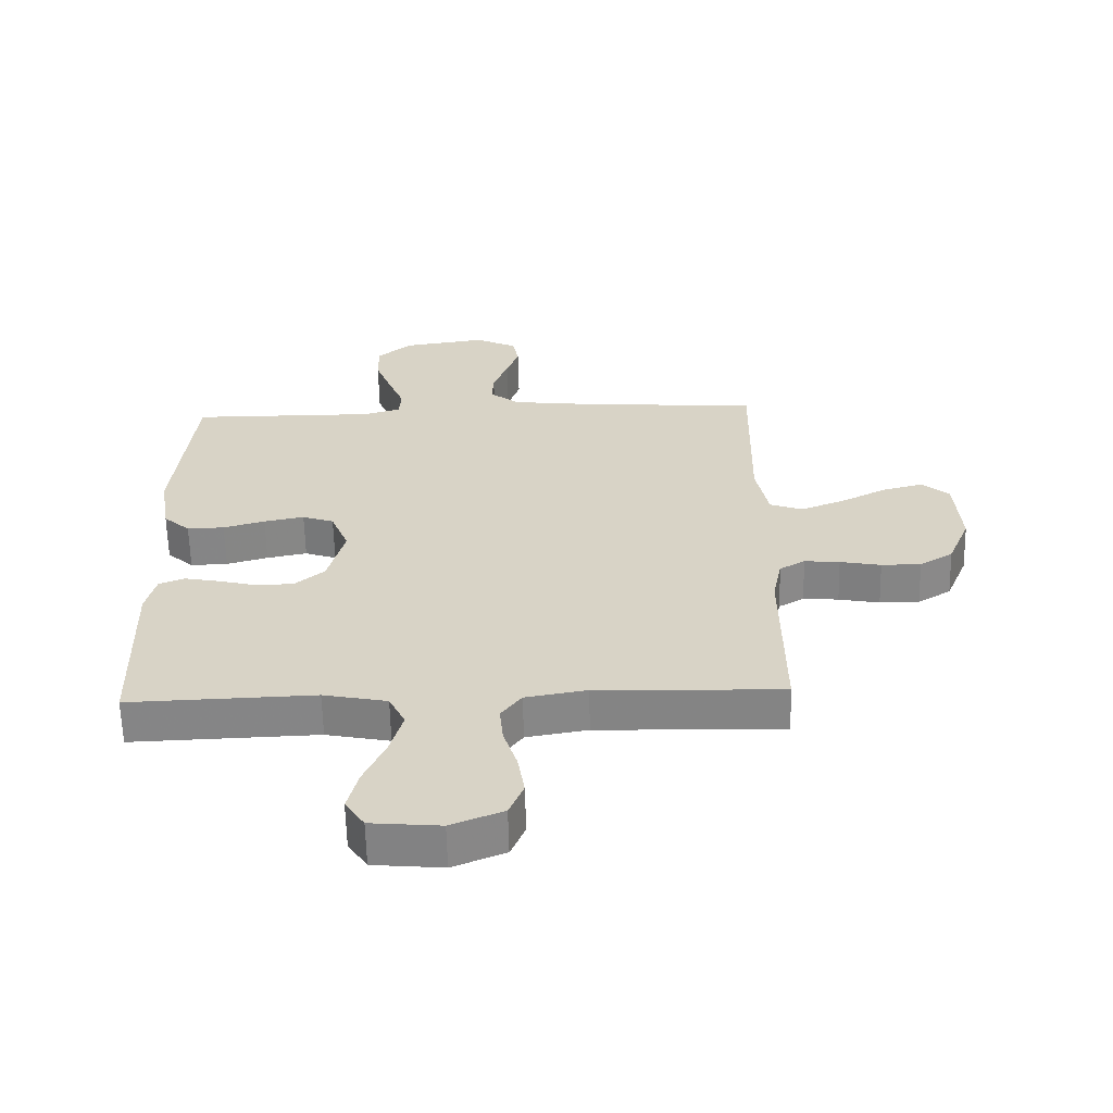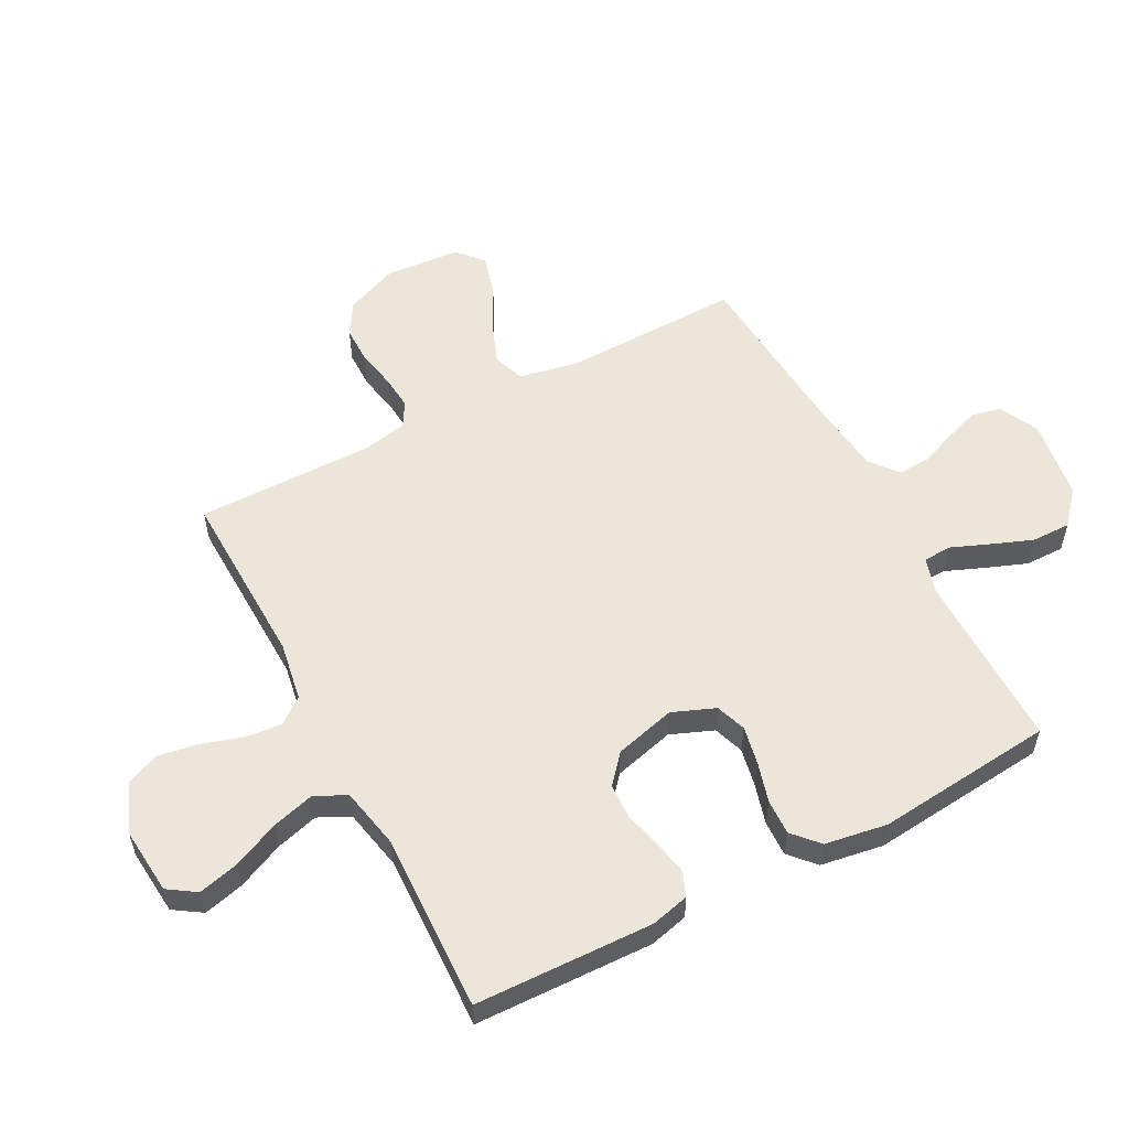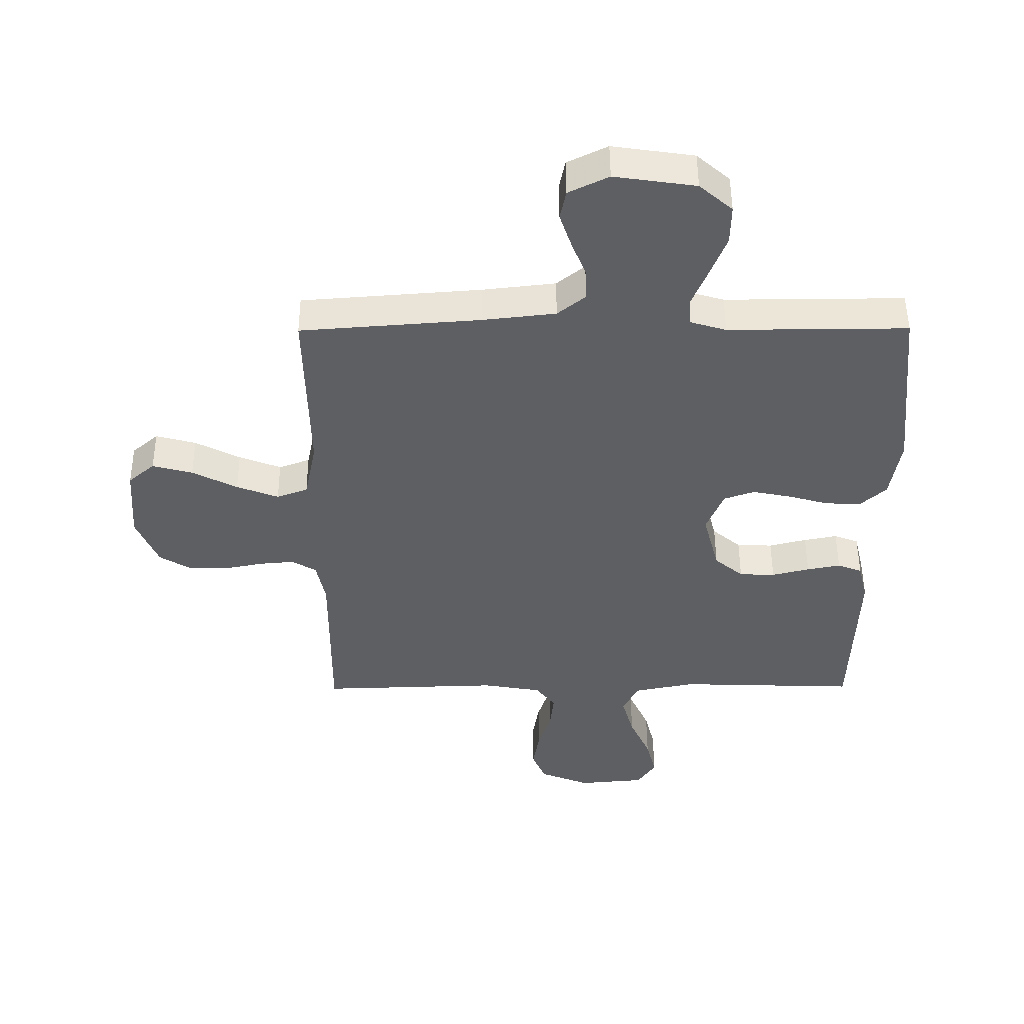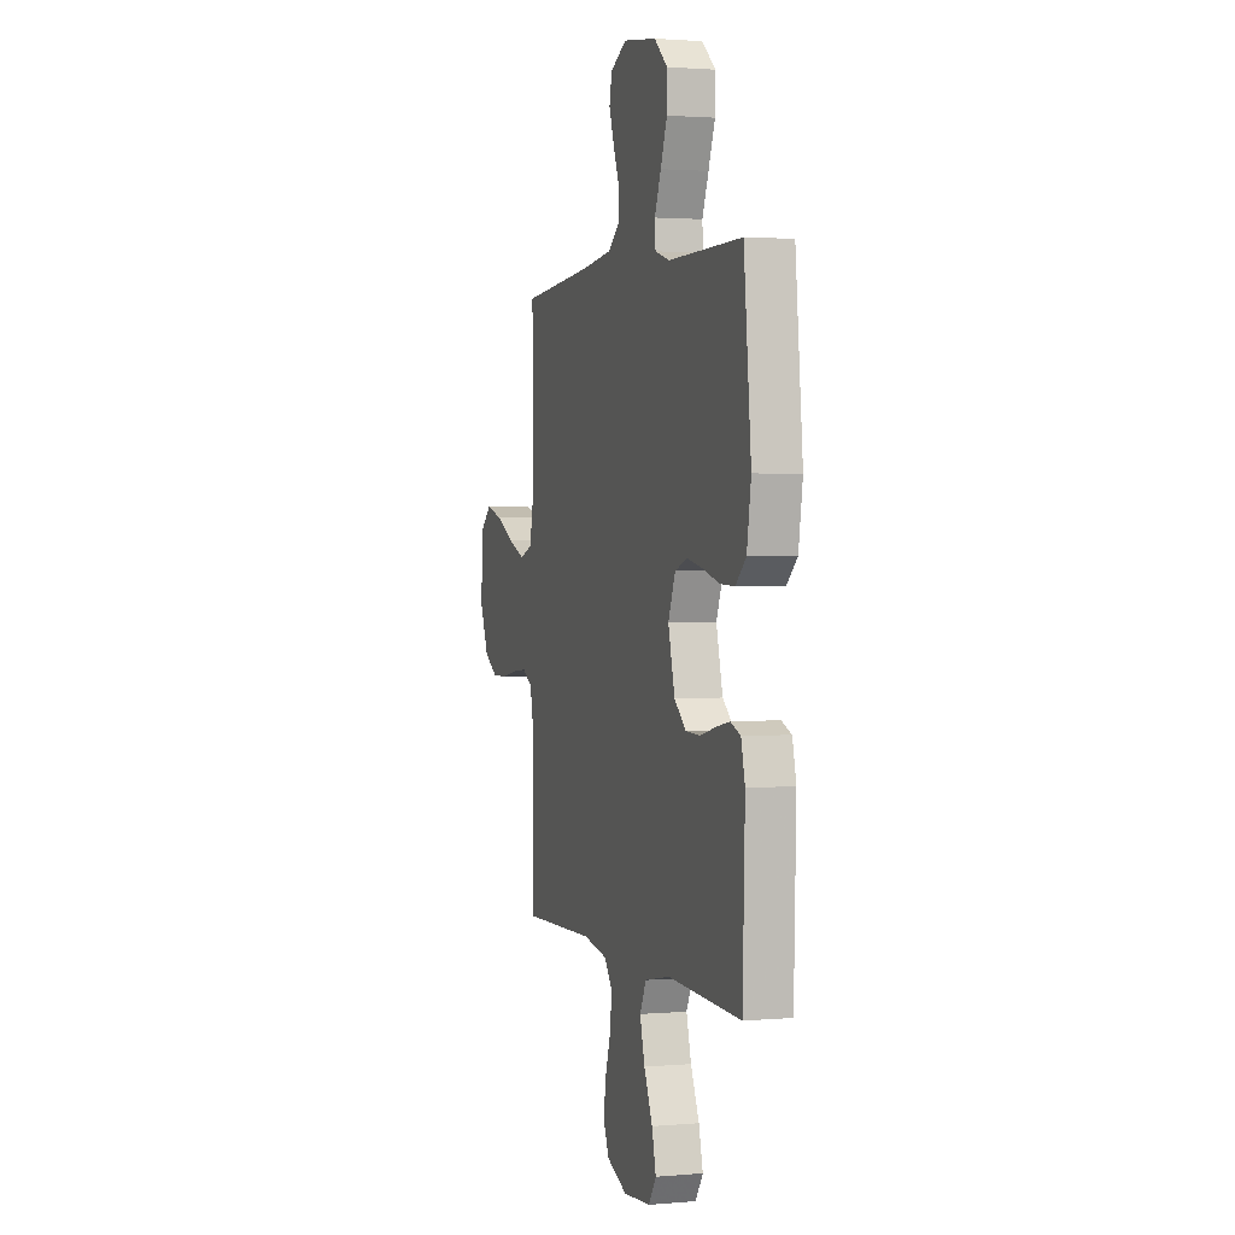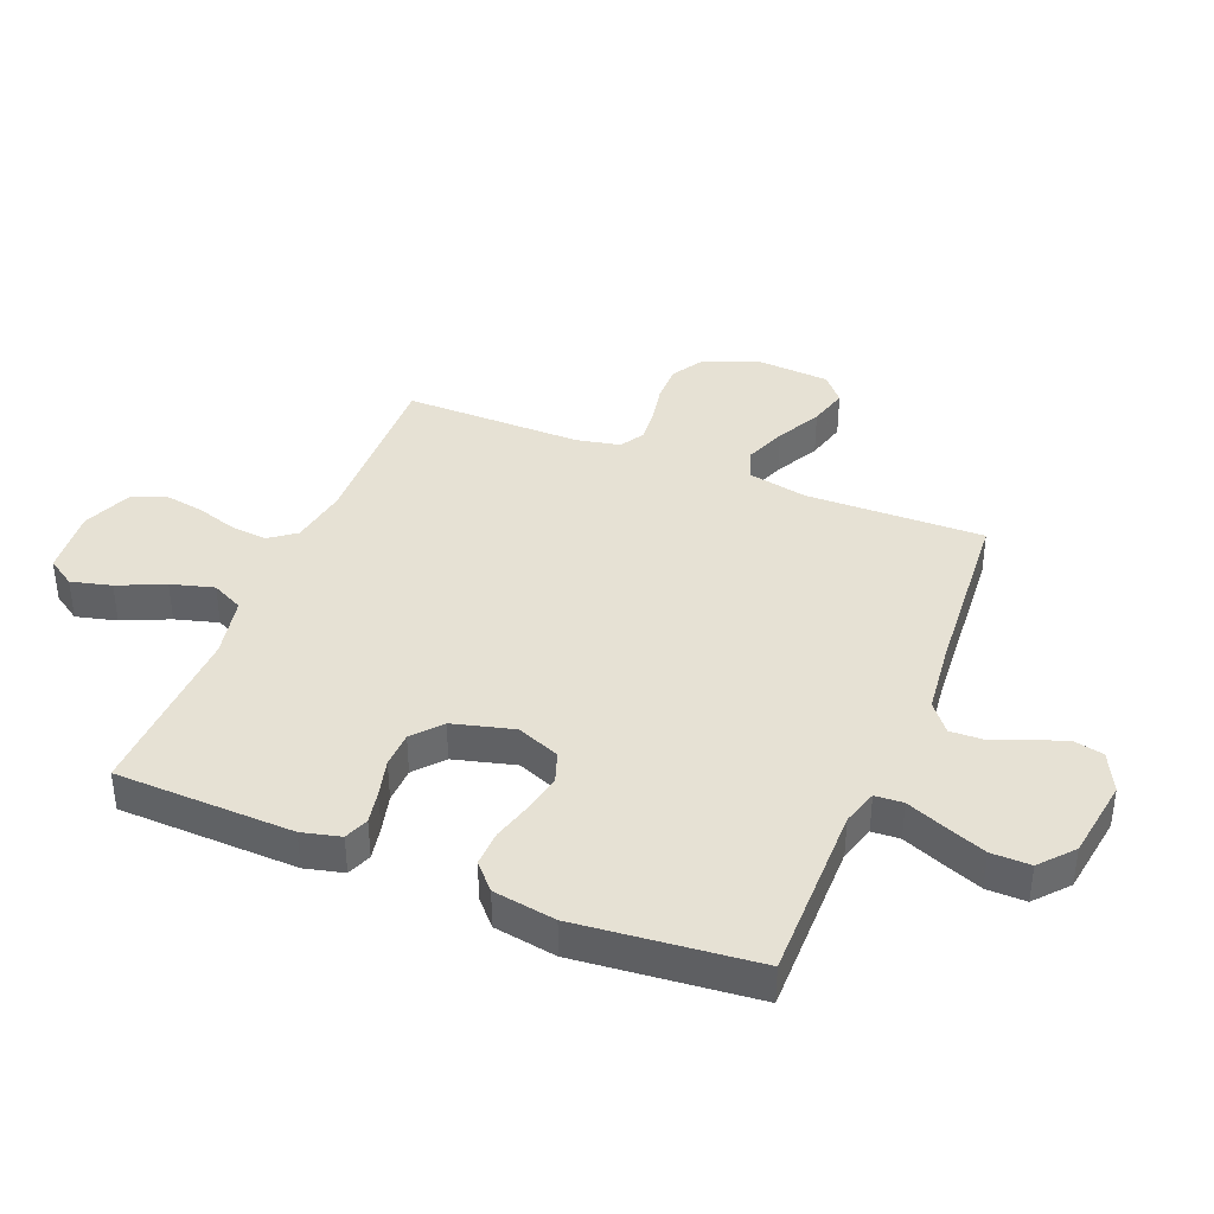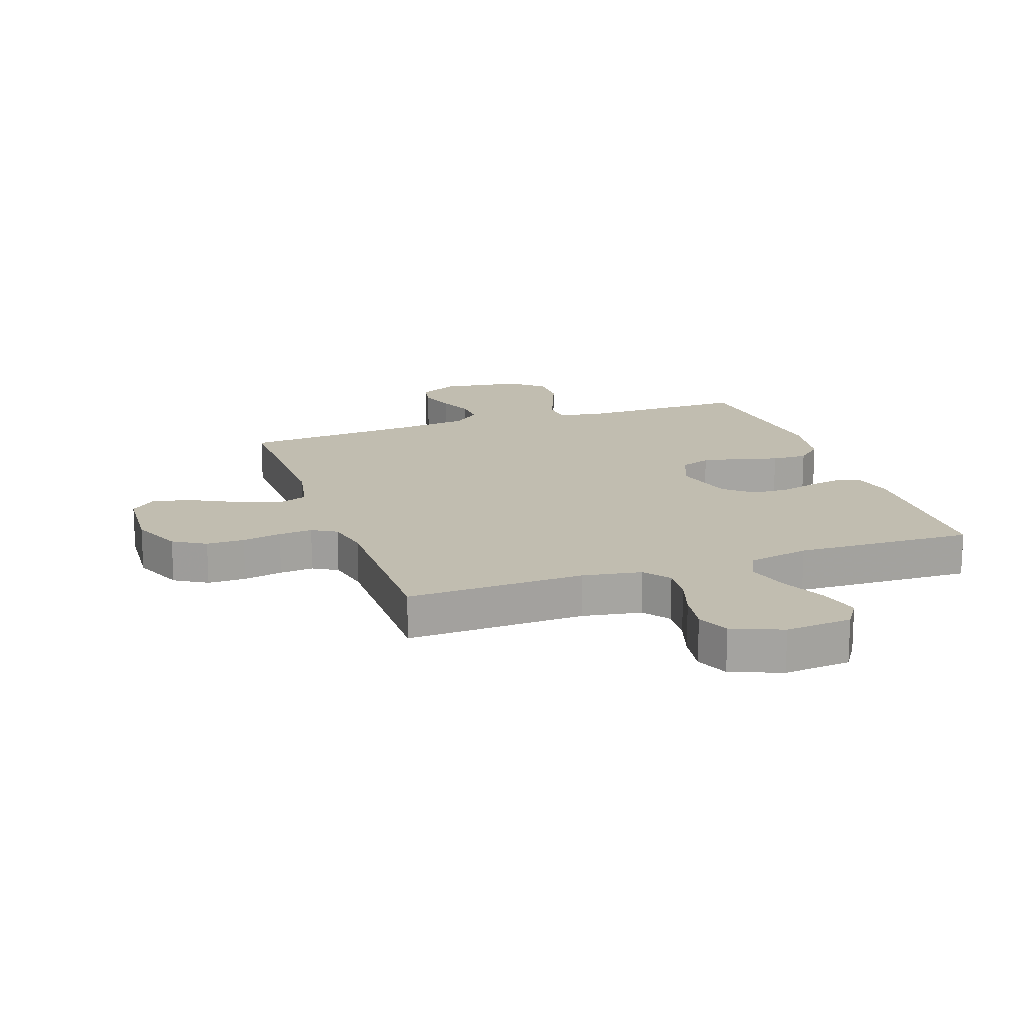
<metadata>
{"format":"obj","ext":"obj","renderer":"f3d","projection":"perspective","resolution":1024,"background":"white","views":[{"elev":-61.7,"azim":1.3,"up":"+Z"},{"elev":55.9,"azim":-117.8,"up":"+Y"},{"elev":49.9,"azim":179.7,"up":"+Z"},{"elev":1.9,"azim":-107.3,"up":"+Z"},{"elev":39.0,"azim":-68.0,"up":"+Y"},{"elev":16.7,"azim":160.7,"up":"+Y"}]}
</metadata>
<code>
v -0.5 0.07 -0.5
v -0.509 0.07 -0.2
v -0.493 0.07 -0.135
v -0.452 0.07 -0.119
v -0.396 0.07 -0.13
v -0.333 0.07 -0.146
v -0.273 0.07 -0.144
v -0.225 0.07 -0.103
v -0.198 0.07 0
v -0.227 0.07 0.072
v -0.278 0.07 0.09
v -0.343 0.07 0.077
v -0.41 0.07 0.058
v -0.47 0.07 0.056
v -0.513 0.07 0.095
v -0.53 0.07 0.2
v -0.5 0.07 0.5
v -0.2 0.07 0.498
v -0.14 0.07 0.516
v -0.137 0.07 0.563
v -0.163 0.07 0.627
v -0.19 0.07 0.697
v -0.191 0.07 0.763
v -0.136 0.07 0.811
v 0 0.07 0.831
v 0.067 0.07 0.798
v 0.077 0.07 0.748
v 0.057 0.07 0.689
v 0.033 0.07 0.628
v 0.031 0.07 0.575
v 0.078 0.07 0.537
v 0.2 0.07 0.523
v 0.5 0.07 0.5
v 0.494 0.07 0.2
v 0.514 0.07 0.101
v 0.566 0.07 0.082
v 0.636 0.07 0.109
v 0.711 0.07 0.148
v 0.778 0.07 0.166
v 0.822 0.07 0.128
v 0.831 0.07 0
v 0.795 0.07 -0.087
v 0.741 0.07 -0.12
v 0.677 0.07 -0.12
v 0.611 0.07 -0.107
v 0.554 0.07 -0.102
v 0.513 0.07 -0.126
v 0.498 0.07 -0.2
v 0.5 0.07 -0.5
v 0.2 0.07 -0.491
v 0.101 0.07 -0.508
v 0.068 0.07 -0.552
v 0.074 0.07 -0.613
v 0.096 0.07 -0.682
v 0.107 0.07 -0.75
v 0.084 0.07 -0.805
v 0 0.07 -0.839
v -0.112 0.07 -0.829
v -0.143 0.07 -0.782
v -0.126 0.07 -0.714
v -0.091 0.07 -0.636
v -0.071 0.07 -0.564
v -0.097 0.07 -0.511
v -0.2 0.07 -0.49
v -0.5 0 -0.5
v -0.509 0 -0.2
v -0.493 0 -0.135
v -0.452 0 -0.119
v -0.396 0 -0.13
v -0.333 0 -0.146
v -0.273 0 -0.144
v -0.225 0 -0.103
v -0.198 0 0
v -0.227 0 0.072
v -0.278 0 0.09
v -0.343 0 0.077
v -0.41 0 0.058
v -0.47 0 0.056
v -0.513 0 0.095
v -0.53 0 0.2
v -0.5 0 0.5
v -0.2 0 0.498
v -0.14 0 0.516
v -0.137 0 0.563
v -0.163 0 0.627
v -0.19 0 0.697
v -0.191 0 0.763
v -0.136 0 0.811
v 0 0 0.831
v 0.067 0 0.798
v 0.077 0 0.748
v 0.057 0 0.689
v 0.033 0 0.628
v 0.031 0 0.575
v 0.078 0 0.537
v 0.2 0 0.523
v 0.5 0 0.5
v 0.494 0 0.2
v 0.514 0 0.101
v 0.566 0 0.082
v 0.636 0 0.109
v 0.711 0 0.148
v 0.778 0 0.166
v 0.822 0 0.128
v 0.831 0 0
v 0.795 0 -0.087
v 0.741 0 -0.12
v 0.677 0 -0.12
v 0.611 0 -0.107
v 0.554 0 -0.102
v 0.513 0 -0.126
v 0.498 0 -0.2
v 0.5 0 -0.5
v 0.2 0 -0.491
v 0.101 0 -0.508
v 0.068 0 -0.552
v 0.074 0 -0.613
v 0.096 0 -0.682
v 0.107 0 -0.75
v 0.084 0 -0.805
v 0 0 -0.839
v -0.112 0 -0.829
v -0.143 0 -0.782
v -0.126 0 -0.714
v -0.091 0 -0.636
v -0.071 0 -0.564
v -0.097 0 -0.511
v -0.2 0 -0.49
f 59 60 61
f 58 59 61
f 57 58 61
f 56 57 61
f 55 56 61
f 54 55 61
f 53 54 61
f 52 53 61 62
f 51 52 62 63
f 48 49 50
f 51 63 64
f 50 51 64
f 48 50 64
f 47 48 64
f 43 44 45
f 42 43 45
f 41 42 45
f 40 41 45
f 39 40 45
f 38 39 45
f 37 38 45
f 36 37 45 46
f 47 64 1
f 46 47 1
f 36 46 1
f 35 36 1
f 27 28 29
f 26 27 29
f 25 26 29
f 24 25 29
f 23 24 29
f 22 23 29
f 21 22 29
f 20 21 29
f 19 20 29 30
f 16 17 18
f 15 16 18
f 14 15 18
f 13 14 18
f 12 13 18
f 11 12 18 19
f 19 30 31
f 11 19 31
f 10 11 31
f 4 5 6
f 3 4 6
f 2 3 6
f 1 2 6
f 1 6 7
f 1 7 8
f 35 1 8
f 34 35 8
f 9 10 31 32
f 32 33 34
f 9 32 34
f 8 9 34
f 125 124 123
f 125 123 122
f 125 122 121
f 125 121 120
f 125 120 119
f 125 119 118
f 125 118 117
f 126 125 117 116
f 127 126 116 115
f 114 113 112
f 128 127 115
f 128 115 114
f 128 114 112
f 128 112 111
f 109 108 107
f 109 107 106
f 109 106 105
f 109 105 104
f 109 104 103
f 109 103 102
f 109 102 101
f 110 109 101 100
f 65 128 111
f 65 111 110
f 65 110 100
f 65 100 99
f 93 92 91
f 93 91 90
f 93 90 89
f 93 89 88
f 93 88 87
f 93 87 86
f 93 86 85
f 93 85 84
f 94 93 84 83
f 82 81 80
f 82 80 79
f 82 79 78
f 82 78 77
f 82 77 76
f 83 82 76 75
f 95 94 83
f 95 83 75
f 95 75 74
f 70 69 68
f 70 68 67
f 70 67 66
f 70 66 65
f 71 70 65
f 72 71 65
f 72 65 99
f 72 99 98
f 96 95 74 73
f 98 97 96
f 98 96 73
f 98 73 72
f 1 65 66 2
f 2 66 67 3
f 3 67 68 4
f 4 68 69 5
f 5 69 70 6
f 6 70 71 7
f 7 71 72 8
f 8 72 73 9
f 9 73 74 10
f 10 74 75 11
f 11 75 76 12
f 12 76 77 13
f 13 77 78 14
f 14 78 79 15
f 15 79 80 16
f 16 80 81 17
f 17 81 82 18
f 18 82 83 19
f 19 83 84 20
f 20 84 85 21
f 21 85 86 22
f 22 86 87 23
f 23 87 88 24
f 24 88 89 25
f 25 89 90 26
f 26 90 91 27
f 27 91 92 28
f 28 92 93 29
f 29 93 94 30
f 30 94 95 31
f 31 95 96 32
f 32 96 97 33
f 33 97 98 34
f 34 98 99 35
f 35 99 100 36
f 36 100 101 37
f 37 101 102 38
f 38 102 103 39
f 39 103 104 40
f 40 104 105 41
f 41 105 106 42
f 42 106 107 43
f 43 107 108 44
f 44 108 109 45
f 45 109 110 46
f 46 110 111 47
f 47 111 112 48
f 48 112 113 49
f 49 113 114 50
f 50 114 115 51
f 51 115 116 52
f 52 116 117 53
f 53 117 118 54
f 54 118 119 55
f 55 119 120 56
f 56 120 121 57
f 57 121 122 58
f 58 122 123 59
f 59 123 124 60
f 60 124 125 61
f 61 125 126 62
f 62 126 127 63
f 63 127 128 64
f 64 128 65 1

</code>
